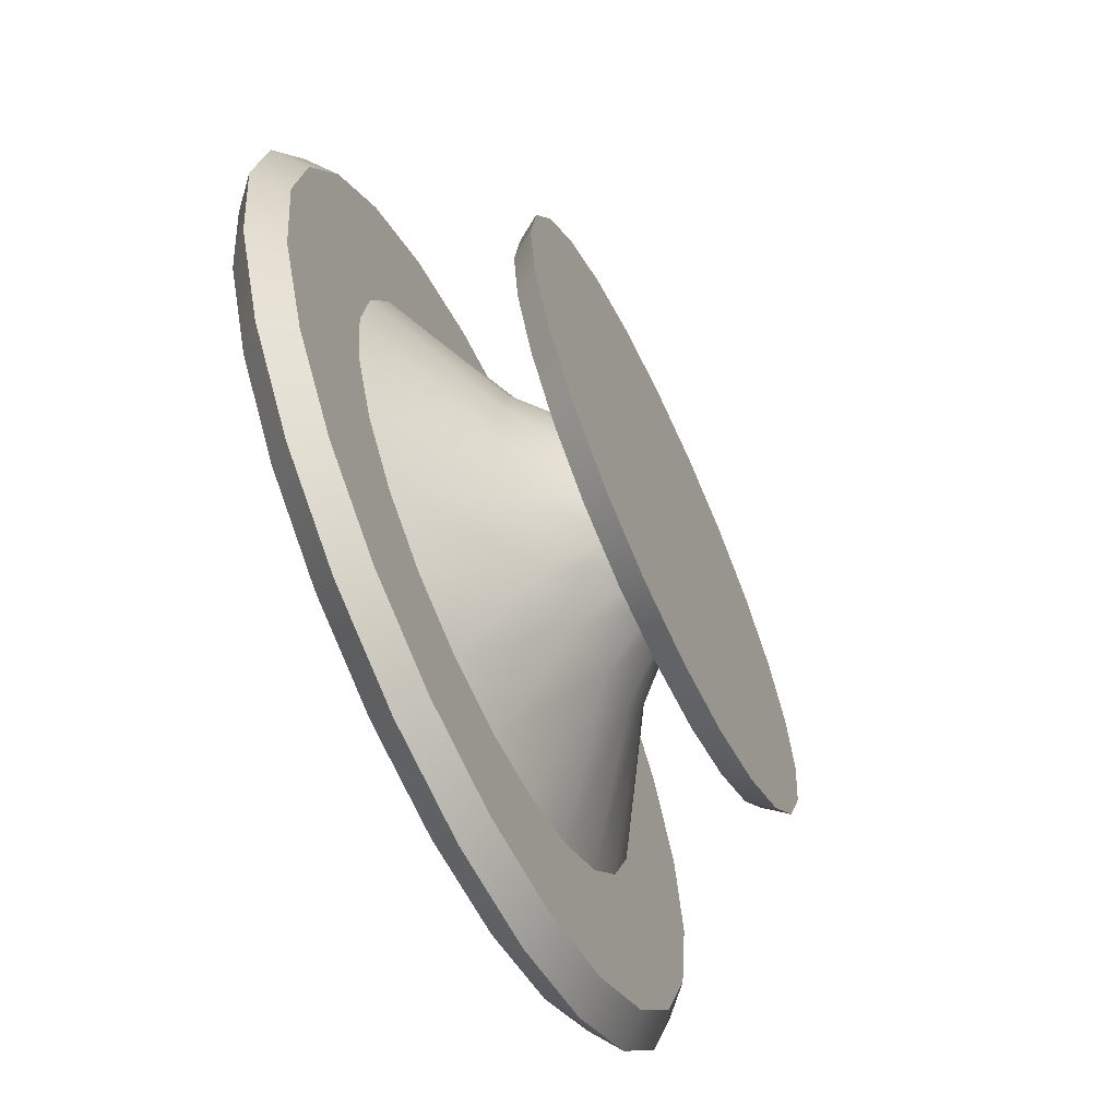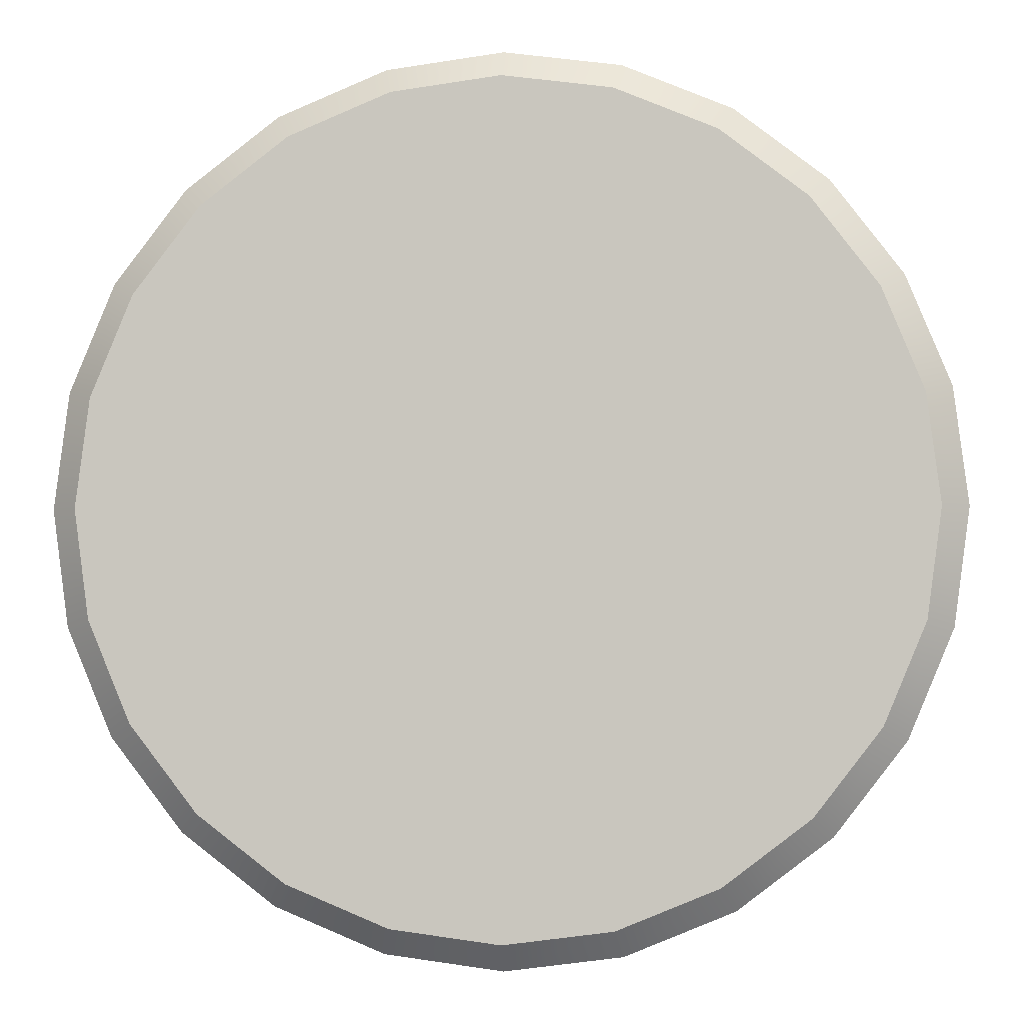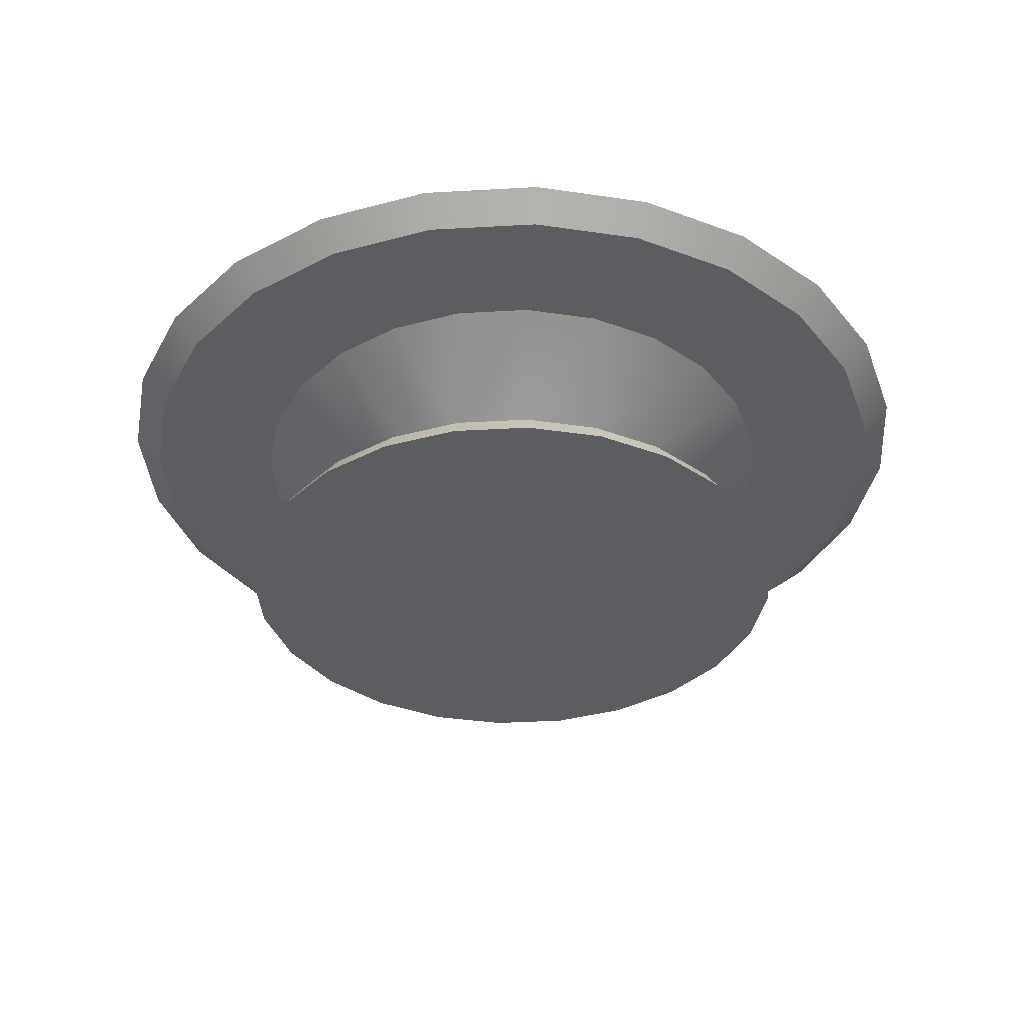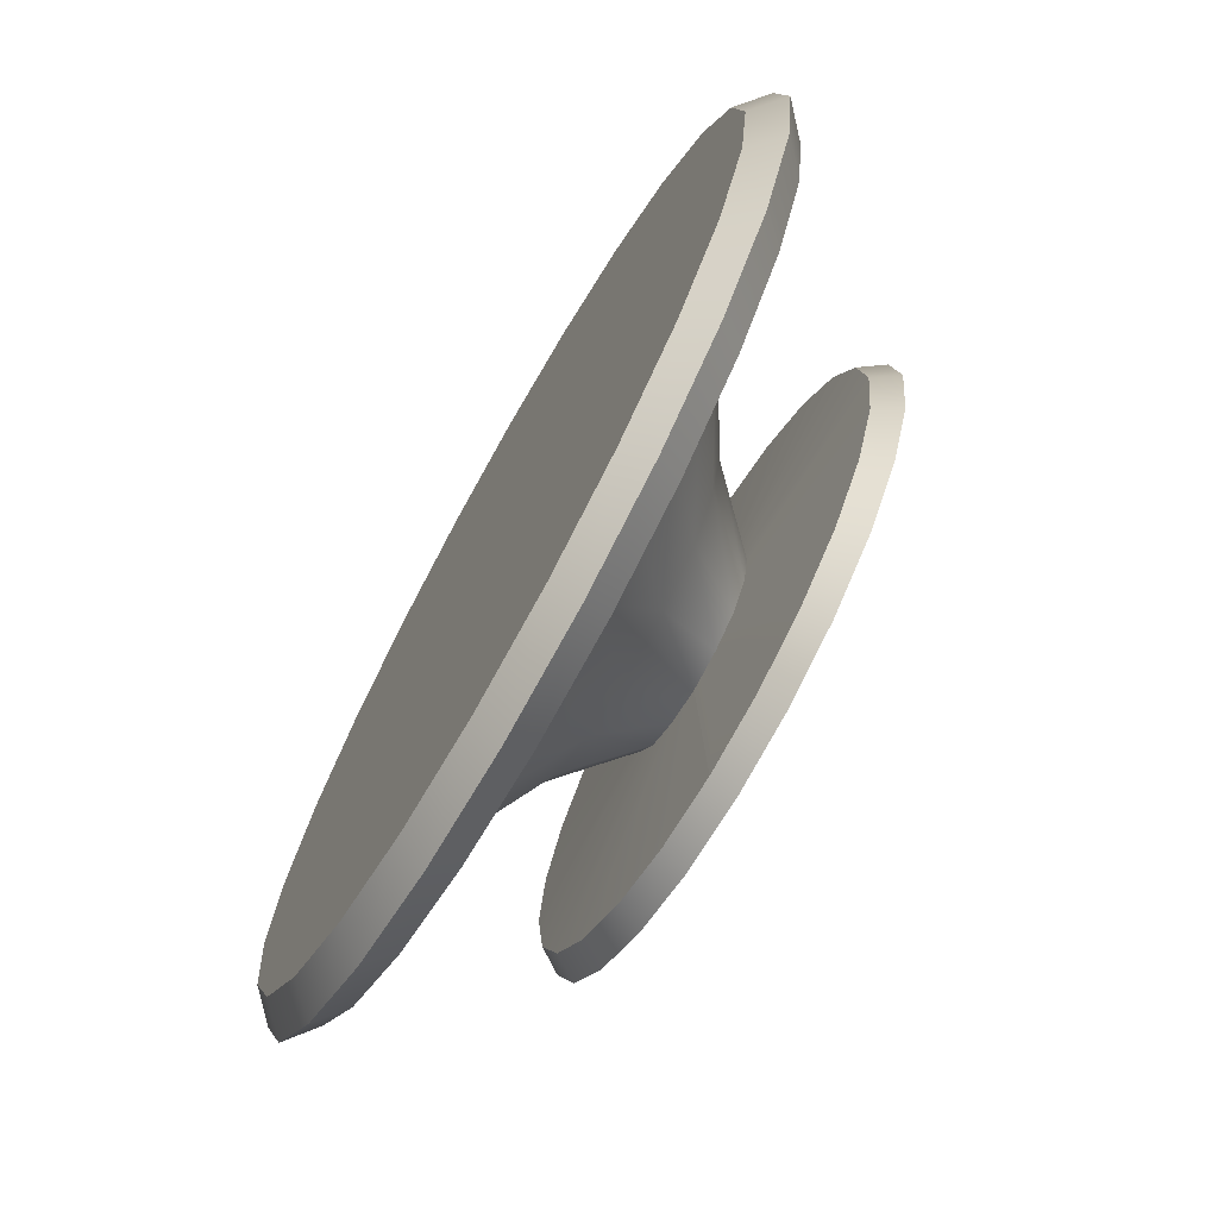
<metadata>
{"format":"obj","ext":"obj","renderer":"f3d","projection":"perspective","resolution":1024,"background":"white","views":[{"elev":-64.9,"azim":-64.9,"up":"+Z"},{"elev":-2.6,"azim":-174.6,"up":"+Z"},{"elev":-36.7,"azim":176.7,"up":"+Y"},{"elev":-72.2,"azim":-119.5,"up":"+Z"}]}
</metadata>
<code>
g r011v001_h
v 1.823e-08 0.5626 0.9388
v 1.823e-08 0.5626 1.369
v 0.3543 0.5626 1.322
v 0.243 0.5626 0.9068
v 0.6845 0.5626 1.186
v 0.4694 0.5626 0.813
v 0.968 0.5626 0.968
v 0.6638 0.5626 0.6638
v 1.186 0.5626 0.6845
v 0.813 0.5626 0.4694
v 1.322 0.5626 0.3543
v 0.9068 0.5626 0.243
v 1.369 0.5626 2.647e-08
v 0.9388 0.5626 2.647e-08
v 1.823e-08 0.73 1.369
v -4.47e-08 0.73 8.941e-08
v 0.3543 0.73 1.322
v 0.6845 0.73 1.186
v 0.968 0.73 0.968
v 1.186 0.73 0.6845
v 1.322 0.73 0.3543
v 1.369 0.73 2.647e-08
v 1.411 0.6473 0.3782
v 1.369 0.73 2.647e-08
v 1.461 0.6473 2.409e-08
v 1.322 0.73 0.3543
v 1.265 0.6473 0.7306
v 1.186 0.73 0.6845
v 1.033 0.6473 1.033
v 0.968 0.73 0.968
v 0.7306 0.6473 1.265
v 0.6845 0.73 1.186
v 0.3782 0.6473 1.411
v 0.3543 0.73 1.322
v 2.062e-08 0.6473 1.461
v 1.823e-08 0.73 1.369
v 1.322 0.5626 0.3543
v 1.461 0.6473 2.409e-08
v 1.369 0.5626 2.647e-08
v 1.411 0.6473 0.3782
v 1.186 0.5626 0.6845
v 1.265 0.6473 0.7306
v 0.968 0.5626 0.968
v 1.033 0.6473 1.033
v 0.6845 0.5626 1.186
v 0.7306 0.6473 1.265
v 0.3543 0.5626 1.322
v 0.3782 0.6473 1.411
v 1.823e-08 0.5626 1.369
v 2.062e-08 0.6473 1.461
v 0.243 0.5626 0.9068
v 1.09e-08 0.317 0.522
v 1.823e-08 0.5626 0.9388
v 0.198 0.317 0.4781
v 0.4694 0.5626 0.813
v 5.987e-09 0.1046 0.3093
v 0.6638 0.5626 0.6638
v 0.1174 0.1046 0.2833
v 0.3691 0.317 0.3691
v 0.813 0.5626 0.4694
v 0.2187 0.1046 0.2187
v 0.4781 0.317 0.198
v 0.9068 0.5626 0.243
v 0.2833 0.1046 0.1174
v 0.9388 0.5626 2.647e-08
v 0.522 0.317 3.38e-08
v 0.3093 0.1046 3.872e-08
v 0.9068 0.5626 -0.243
v 0.4781 0.317 -0.198
v 0.813 0.5626 -0.4694
v 0.2833 0.1046 -0.1174
v 0.6638 0.5626 -0.6638
v 0.3691 0.317 -0.3691
v 0.2187 0.1046 -0.2187
v 0.4694 0.5626 -0.813
v 0.198 0.317 -0.4781
v 0.243 0.5626 -0.9068
v -1.076e-07 0.5626 -0.9388
v 0.1174 0.1046 -0.2833
v -1.003e-07 0.317 -0.522
v -9.539e-08 0.1046 -0.3093
v 0.2369 0.07943 0.8843
v 2.027e-08 0.002729 0.9668
v 1.916e-08 0.07943 0.9155
v 0.2502 0.002729 0.9338
v 0.4577 0.07943 0.7928
v 0.4834 0.002729 0.8373
v 0.6473 0.07943 0.6473
v 0.6836 0.002729 0.6836
v 0.7928 0.07943 0.4577
v 0.8373 0.002729 0.4834
v 0.8843 0.07943 0.2369
v 0.9338 0.002729 0.2502
v 0.9155 0.07943 2.554e-08
v 0.9668 0.002729 2.443e-08
v 0.8843 0.07943 -0.2369
v 0.9338 0.002729 -0.2502
v 0.7928 0.07943 -0.4577
v 0.8373 0.002729 -0.4834
v 0.6473 0.07943 -0.6473
v 0.6836 0.002729 -0.6836
v 0.4577 0.07943 -0.7928
v 0.4834 0.002729 -0.8373
v 0.2369 0.07943 -0.8843
v 0.2502 0.002729 -0.9338
v -1.086e-07 0.07943 -0.9155
v -1.097e-07 0.002729 -0.9668
v 0.1174 0.1046 0.2833
v 1.916e-08 0.07943 0.9155
v 5.987e-09 0.1046 0.3093
v 0.2369 0.07943 0.8843
v 0.4577 0.07943 0.7928
v 0.2187 0.1046 0.2187
v 0.6473 0.07943 0.6473
v 0.2833 0.1046 0.1174
v 0.7928 0.07943 0.4577
v 0.8843 0.07943 0.2369
v 0.3093 0.1046 3.872e-08
v 0.9155 0.07943 2.554e-08
v 0.2833 0.1046 -0.1174
v 0.8843 0.07943 -0.2369
v 0.7928 0.07943 -0.4577
v 0.2187 0.1046 -0.2187
v 0.6473 0.07943 -0.6473
v 0.1174 0.1046 -0.2833
v 0.4577 0.07943 -0.7928
v 0.2369 0.07943 -0.8843
v -9.539e-08 0.1046 -0.3093
v -1.086e-07 0.07943 -0.9155
v 0.9388 0.5626 2.647e-08
v 1.369 0.5626 2.647e-08
v 1.322 0.5626 -0.3543
v 0.9068 0.5626 -0.243
v 1.186 0.5626 -0.6845
v 0.813 0.5626 -0.4694
v 0.968 0.5626 -0.968
v 0.6638 0.5626 -0.6638
v 0.6845 0.5626 -1.186
v 0.4694 0.5626 -0.813
v 0.3543 0.5626 -1.322
v 0.243 0.5626 -0.9068
v -1.076e-07 0.5626 -1.369
v -1.076e-07 0.5626 -0.9388
v 1.369 0.73 2.647e-08
v -4.47e-08 0.73 8.941e-08
v 1.322 0.73 -0.3543
v 1.186 0.73 -0.6845
v 0.968 0.73 -0.968
v 0.6845 0.73 -1.186
v 0.3543 0.73 -1.322
v -1.076e-07 0.73 -1.369
v 0.3782 0.6473 -1.411
v -1.076e-07 0.73 -1.369
v -1.1e-07 0.6473 -1.461
v 0.3543 0.73 -1.322
v 0.7306 0.6473 -1.265
v 0.6845 0.73 -1.186
v 1.033 0.6473 -1.033
v 0.968 0.73 -0.968
v 1.265 0.6473 -0.7306
v 1.186 0.73 -0.6845
v 1.411 0.6473 -0.3782
v 1.322 0.73 -0.3543
v 1.461 0.6473 2.409e-08
v 1.369 0.73 2.647e-08
v 0.3543 0.5626 -1.322
v -1.1e-07 0.6473 -1.461
v -1.076e-07 0.5626 -1.369
v 0.3782 0.6473 -1.411
v 0.6845 0.5626 -1.186
v 0.7306 0.6473 -1.265
v 0.968 0.5626 -0.968
v 1.033 0.6473 -1.033
v 1.186 0.5626 -0.6845
v 1.265 0.6473 -0.7306
v 1.322 0.5626 -0.3543
v 1.411 0.6473 -0.3782
v 1.369 0.5626 2.647e-08
v 1.461 0.6473 2.409e-08
v -1.076e-07 0.5626 -0.9388
v -1.076e-07 0.5626 -1.369
v -0.3543 0.5626 -1.322
v -0.243 0.5626 -0.9068
v -0.6845 0.5626 -1.186
v -0.4694 0.5626 -0.813
v -0.968 0.5626 -0.968
v -0.6638 0.5626 -0.6638
v -1.186 0.5626 -0.6845
v -0.813 0.5626 -0.4694
v -1.322 0.5626 -0.3543
v -0.9068 0.5626 -0.243
v -1.369 0.5626 1.523e-07
v -0.9388 0.5626 1.523e-07
v -1.076e-07 0.73 -1.369
v -4.47e-08 0.73 8.941e-08
v -0.3543 0.73 -1.322
v -0.6845 0.73 -1.186
v -0.968 0.73 -0.968
v -1.186 0.73 -0.6845
v -1.322 0.73 -0.3543
v -1.369 0.73 1.523e-07
v -1.411 0.6473 -0.3782
v -1.369 0.73 1.523e-07
v -1.461 0.6473 1.547e-07
v -1.322 0.73 -0.3543
v -1.265 0.6473 -0.7306
v -1.186 0.73 -0.6845
v -1.033 0.6473 -1.033
v -0.968 0.73 -0.968
v -0.7306 0.6473 -1.265
v -0.6845 0.73 -1.186
v -0.3782 0.6473 -1.411
v -0.3543 0.73 -1.322
v -1.1e-07 0.6473 -1.461
v -1.076e-07 0.73 -1.369
v -1.322 0.5626 -0.3543
v -1.461 0.6473 1.547e-07
v -1.369 0.5626 1.523e-07
v -1.411 0.6473 -0.3782
v -1.186 0.5626 -0.6845
v -1.265 0.6473 -0.7306
v -0.968 0.5626 -0.968
v -1.033 0.6473 -1.033
v -0.6845 0.5626 -1.186
v -0.7306 0.6473 -1.265
v -0.3543 0.5626 -1.322
v -0.3782 0.6473 -1.411
v -1.076e-07 0.5626 -1.369
v -1.1e-07 0.6473 -1.461
v -0.243 0.5626 -0.9068
v -1.003e-07 0.317 -0.522
v -1.076e-07 0.5626 -0.9388
v -0.198 0.317 -0.4781
v -0.4694 0.5626 -0.813
v -9.539e-08 0.1046 -0.3093
v -0.6638 0.5626 -0.6638
v -0.1174 0.1046 -0.2833
v -0.3691 0.317 -0.3691
v -0.813 0.5626 -0.4694
v -0.2187 0.1046 -0.2187
v -0.4781 0.317 -0.198
v -0.9068 0.5626 -0.243
v -0.2833 0.1046 -0.1174
v -0.9388 0.5626 1.523e-07
v -0.522 0.317 1.45e-07
v -0.3093 0.1046 1.401e-07
v -0.9068 0.5626 0.243
v -0.4781 0.317 0.198
v -0.813 0.5626 0.4694
v -0.2833 0.1046 0.1174
v -0.6638 0.5626 0.6638
v -0.3691 0.317 0.3691
v -0.2187 0.1046 0.2187
v -0.4694 0.5626 0.813
v -0.198 0.317 0.4781
v -0.243 0.5626 0.9068
v 1.823e-08 0.5626 0.9388
v -0.1174 0.1046 0.2833
v 1.09e-08 0.317 0.522
v 5.987e-09 0.1046 0.3093
v -0.2369 0.07943 -0.8843
v -1.097e-07 0.002729 -0.9668
v -1.086e-07 0.07943 -0.9155
v -0.2502 0.002729 -0.9338
v -0.4577 0.07943 -0.7928
v -0.4834 0.002729 -0.8373
v -0.6473 0.07943 -0.6473
v -0.6836 0.002729 -0.6836
v -0.7928 0.07943 -0.4577
v -0.8373 0.002729 -0.4834
v -0.8843 0.07943 -0.2369
v -0.9338 0.002729 -0.2502
v -0.9155 0.07943 1.533e-07
v -0.9668 0.002729 1.544e-07
v -0.8843 0.07943 0.2369
v -0.9338 0.002729 0.2502
v -0.7928 0.07943 0.4577
v -0.8373 0.002729 0.4834
v -0.6473 0.07943 0.6473
v -0.6836 0.002729 0.6836
v -0.4577 0.07943 0.7928
v -0.4834 0.002729 0.8373
v -0.2369 0.07943 0.8843
v -0.2502 0.002729 0.9338
v 1.916e-08 0.07943 0.9155
v 2.027e-08 0.002729 0.9668
v -0.1174 0.1046 -0.2833
v -1.086e-07 0.07943 -0.9155
v -9.539e-08 0.1046 -0.3093
v -0.2369 0.07943 -0.8843
v -0.4577 0.07943 -0.7928
v -0.2187 0.1046 -0.2187
v -0.6473 0.07943 -0.6473
v -0.2833 0.1046 -0.1174
v -0.7928 0.07943 -0.4577
v -0.8843 0.07943 -0.2369
v -0.3093 0.1046 1.401e-07
v -0.9155 0.07943 1.533e-07
v -0.2833 0.1046 0.1174
v -0.8843 0.07943 0.2369
v -0.7928 0.07943 0.4577
v -0.2187 0.1046 0.2187
v -0.6473 0.07943 0.6473
v -0.1174 0.1046 0.2833
v -0.4577 0.07943 0.7928
v -0.2369 0.07943 0.8843
v 5.987e-09 0.1046 0.3093
v 1.916e-08 0.07943 0.9155
v -0.9388 0.5626 1.523e-07
v -1.369 0.5626 1.523e-07
v -1.322 0.5626 0.3543
v -0.9068 0.5626 0.243
v -1.186 0.5626 0.6845
v -0.813 0.5626 0.4694
v -0.968 0.5626 0.968
v -0.6638 0.5626 0.6638
v -0.6845 0.5626 1.186
v -0.4694 0.5626 0.813
v -0.3543 0.5626 1.322
v -0.243 0.5626 0.9068
v 1.823e-08 0.5626 1.369
v 1.823e-08 0.5626 0.9388
v -1.369 0.73 1.523e-07
v -4.47e-08 0.73 8.941e-08
v -1.322 0.73 0.3543
v -1.186 0.73 0.6845
v -0.968 0.73 0.968
v -0.6845 0.73 1.186
v -0.3543 0.73 1.322
v 1.823e-08 0.73 1.369
v -0.3782 0.6473 1.411
v 1.823e-08 0.73 1.369
v 2.062e-08 0.6473 1.461
v -0.3543 0.73 1.322
v -0.7306 0.6473 1.265
v -0.6845 0.73 1.186
v -1.033 0.6473 1.033
v -0.968 0.73 0.968
v -1.265 0.6473 0.7306
v -1.186 0.73 0.6845
v -1.411 0.6473 0.3782
v -1.322 0.73 0.3543
v -1.461 0.6473 1.547e-07
v -1.369 0.73 1.523e-07
v -0.3543 0.5626 1.322
v 2.062e-08 0.6473 1.461
v 1.823e-08 0.5626 1.369
v -0.3782 0.6473 1.411
v -0.6845 0.5626 1.186
v -0.7306 0.6473 1.265
v -0.968 0.5626 0.968
v -1.033 0.6473 1.033
v -1.186 0.5626 0.6845
v -1.265 0.6473 0.7306
v -1.322 0.5626 0.3543
v -1.411 0.6473 0.3782
v -1.369 0.5626 1.523e-07
v -1.461 0.6473 1.547e-07
v -0.2502 0.002729 0.9338
v 2.027e-08 0.002729 0.9668
v 0.2502 0.002729 0.9338
v 0.4834 0.002729 0.8373
v -0.4834 0.002729 0.8373
v -0.6836 0.002729 0.6836
v 0.6836 0.002729 0.6836
v -0.8373 0.002729 0.4834
v 0.8373 0.002729 0.4834
v -0.9338 0.002729 0.2502
v 0.9338 0.002729 0.2502
v -0.9668 0.002729 1.544e-07
v 0.9668 0.002729 2.443e-08
v -0.9338 0.002729 -0.2502
v 0.9338 0.002729 -0.2502
v 0.8373 0.002729 -0.4834
v -0.8373 0.002729 -0.4834
v -0.6836 0.002729 -0.6836
v 0.6836 0.002729 -0.6836
v -0.4834 0.002729 -0.8373
v 0.4834 0.002729 -0.8373
v -0.2502 0.002729 -0.9338
v 0.2502 0.002729 -0.9338
v -1.097e-07 0.002729 -0.9668
g r011v001_h_0
f 3 2 1
f 4 3 1
f 5 3 4
f 6 5 4
f 7 5 6
f 8 7 6
f 9 7 8
f 10 9 8
f 11 9 10
f 12 11 10
f 13 11 12
f 14 13 12
f 17 16 15
f 18 16 17
f 19 16 18
f 20 16 19
f 21 16 20
f 22 16 21
f 25 24 23
f 24 26 23
f 23 26 27
f 26 28 27
f 27 28 29
f 28 30 29
f 29 30 31
f 30 32 31
f 31 32 33
f 32 34 33
f 33 34 35
f 34 36 35
f 39 38 37
f 38 40 37
f 37 40 41
f 40 42 41
f 41 42 43
f 42 44 43
f 43 44 45
f 44 46 45
f 45 46 47
f 46 48 47
f 47 48 49
f 48 50 49
f 53 52 51
f 52 54 51
f 51 54 55
f 52 56 54
f 55 54 57
f 56 58 54
f 54 59 57
f 54 58 59
f 57 59 60
f 58 61 59
f 59 62 60
f 59 61 62
f 60 62 63
f 61 64 62
f 63 62 65
f 62 64 66
f 62 66 65
f 64 67 66
f 65 66 68
f 66 67 69
f 66 69 68
f 68 69 70
f 67 71 69
f 70 69 72
f 69 71 73
f 69 73 72
f 71 74 73
f 72 73 75
f 73 74 76
f 73 76 75
f 75 76 77
f 77 76 78
f 74 79 76
f 76 80 78
f 76 79 80
f 79 81 80
f 84 83 82
f 83 85 82
f 82 85 86
f 85 87 86
f 86 87 88
f 87 89 88
f 88 89 90
f 89 91 90
f 90 91 92
f 91 93 92
f 92 93 94
f 93 95 94
f 94 95 96
f 95 97 96
f 96 97 98
f 97 99 98
f 98 99 100
f 99 101 100
f 100 101 102
f 101 103 102
f 102 103 104
f 103 105 104
f 104 105 106
f 105 107 106
f 110 109 108
f 109 111 108
f 111 112 108
f 108 112 113
f 112 114 113
f 113 114 115
f 114 116 115
f 116 117 115
f 115 117 118
f 117 119 118
f 118 119 120
f 119 121 120
f 121 122 120
f 120 122 123
f 122 124 123
f 123 124 125
f 124 126 125
f 126 127 125
f 125 127 128
f 127 129 128
f 132 131 130
f 133 132 130
f 134 132 133
f 135 134 133
f 136 134 135
f 137 136 135
f 138 136 137
f 139 138 137
f 140 138 139
f 141 140 139
f 142 140 141
f 143 142 141
f 146 145 144
f 147 145 146
f 148 145 147
f 149 145 148
f 150 145 149
f 151 145 150
f 154 153 152
f 153 155 152
f 152 155 156
f 155 157 156
f 156 157 158
f 157 159 158
f 158 159 160
f 159 161 160
f 160 161 162
f 161 163 162
f 162 163 164
f 163 165 164
f 168 167 166
f 167 169 166
f 166 169 170
f 169 171 170
f 170 171 172
f 171 173 172
f 172 173 174
f 173 175 174
f 174 175 176
f 175 177 176
f 176 177 178
f 177 179 178
f 182 181 180
f 183 182 180
f 184 182 183
f 185 184 183
f 186 184 185
f 187 186 185
f 188 186 187
f 189 188 187
f 190 188 189
f 191 190 189
f 192 190 191
f 193 192 191
f 196 195 194
f 197 195 196
f 198 195 197
f 199 195 198
f 200 195 199
f 201 195 200
f 204 203 202
f 203 205 202
f 202 205 206
f 205 207 206
f 206 207 208
f 207 209 208
f 208 209 210
f 209 211 210
f 210 211 212
f 211 213 212
f 212 213 214
f 213 215 214
f 218 217 216
f 217 219 216
f 216 219 220
f 219 221 220
f 220 221 222
f 221 223 222
f 222 223 224
f 223 225 224
f 224 225 226
f 225 227 226
f 226 227 228
f 227 229 228
f 232 231 230
f 231 233 230
f 230 233 234
f 231 235 233
f 234 233 236
f 235 237 233
f 233 238 236
f 233 237 238
f 236 238 239
f 237 240 238
f 238 241 239
f 238 240 241
f 239 241 242
f 240 243 241
f 242 241 244
f 241 243 245
f 241 245 244
f 243 246 245
f 244 245 247
f 245 246 248
f 245 248 247
f 247 248 249
f 246 250 248
f 249 248 251
f 248 250 252
f 248 252 251
f 250 253 252
f 251 252 254
f 252 253 255
f 252 255 254
f 254 255 256
f 256 255 257
f 253 258 255
f 255 259 257
f 255 258 259
f 258 260 259
f 263 262 261
f 262 264 261
f 261 264 265
f 264 266 265
f 265 266 267
f 266 268 267
f 267 268 269
f 268 270 269
f 269 270 271
f 270 272 271
f 271 272 273
f 272 274 273
f 273 274 275
f 274 276 275
f 275 276 277
f 276 278 277
f 277 278 279
f 278 280 279
f 279 280 281
f 280 282 281
f 281 282 283
f 282 284 283
f 283 284 285
f 284 286 285
f 289 288 287
f 288 290 287
f 290 291 287
f 287 291 292
f 291 293 292
f 292 293 294
f 293 295 294
f 295 296 294
f 294 296 297
f 296 298 297
f 297 298 299
f 298 300 299
f 300 301 299
f 299 301 302
f 301 303 302
f 302 303 304
f 303 305 304
f 305 306 304
f 304 306 307
f 306 308 307
f 311 310 309
f 312 311 309
f 313 311 312
f 314 313 312
f 315 313 314
f 316 315 314
f 317 315 316
f 318 317 316
f 319 317 318
f 320 319 318
f 321 319 320
f 322 321 320
f 325 324 323
f 326 324 325
f 327 324 326
f 328 324 327
f 329 324 328
f 330 324 329
f 333 332 331
f 332 334 331
f 331 334 335
f 334 336 335
f 335 336 337
f 336 338 337
f 337 338 339
f 338 340 339
f 339 340 341
f 340 342 341
f 341 342 343
f 342 344 343
f 347 346 345
f 346 348 345
f 345 348 349
f 348 350 349
f 349 350 351
f 350 352 351
f 351 352 353
f 352 354 353
f 353 354 355
f 354 356 355
f 355 356 357
f 356 358 357
f 361 360 359
f 362 361 359
f 363 362 359
f 363 364 362
f 364 365 362
f 364 366 365
f 366 367 365
f 366 368 367
f 368 369 367
f 368 370 369
f 370 371 369
f 371 370 372
f 373 371 372
f 374 373 372
f 375 374 372
f 375 376 374
f 376 377 374
f 376 378 377
f 378 379 377
f 378 380 379
f 380 381 379
f 380 382 381

</code>
